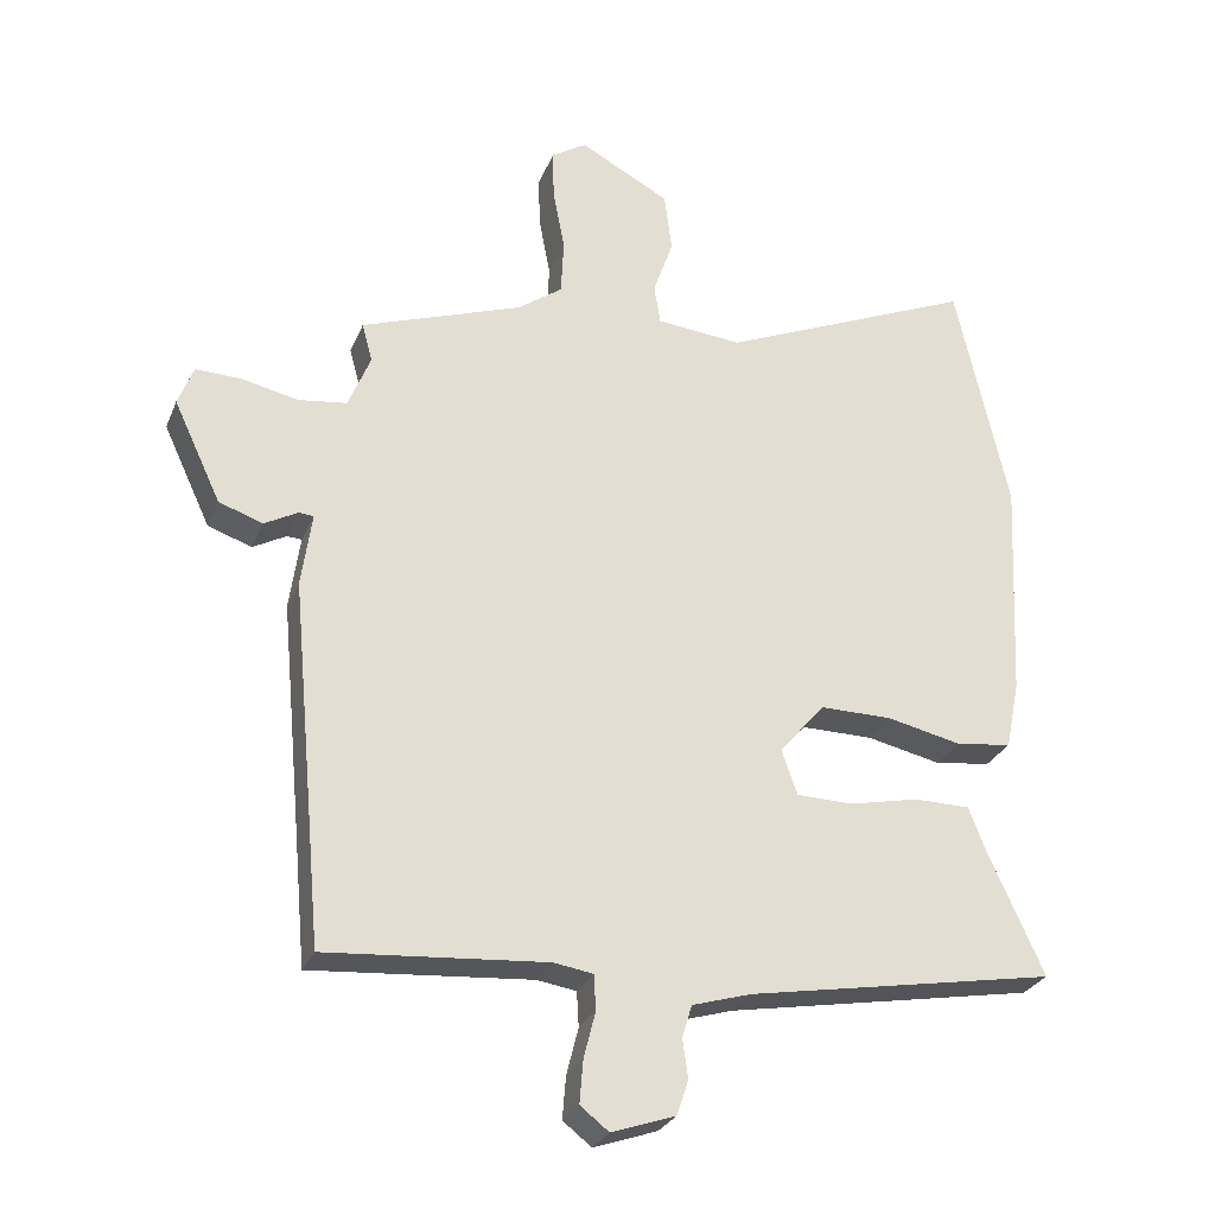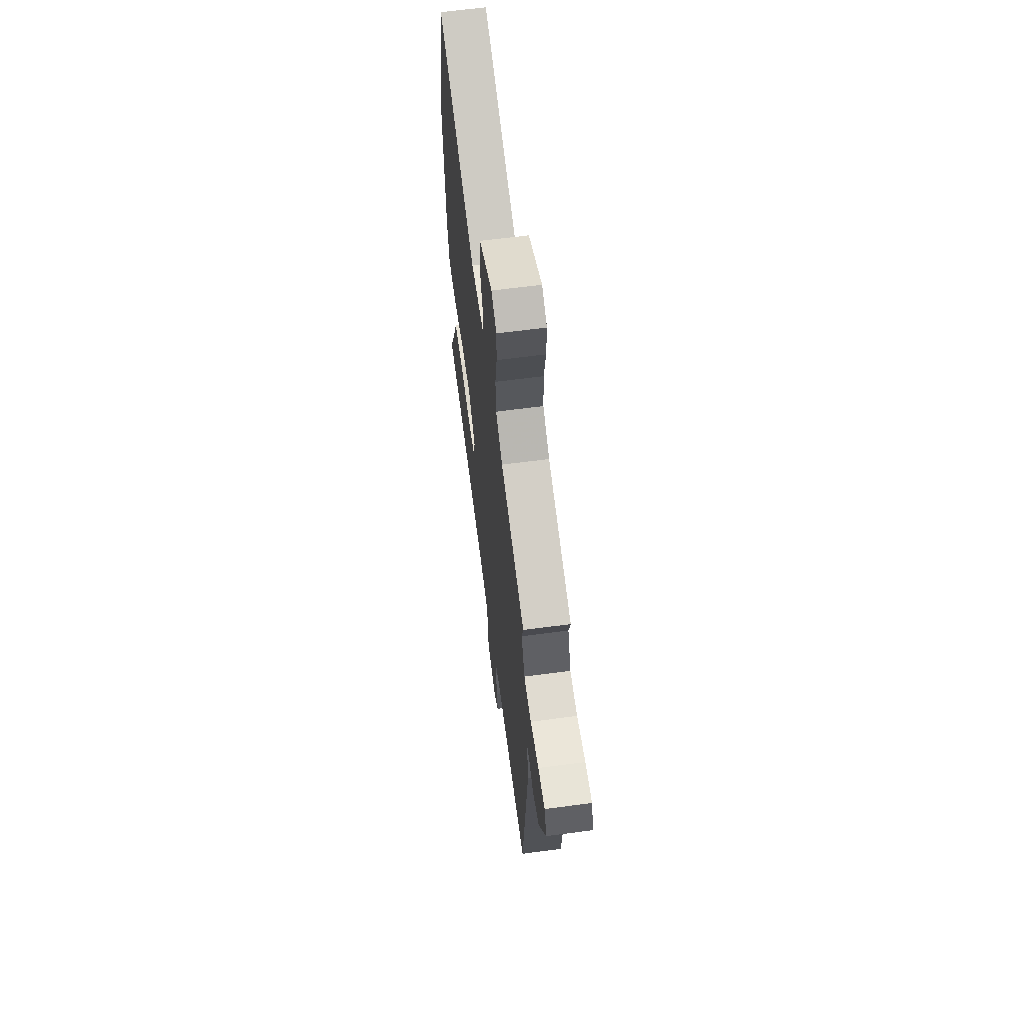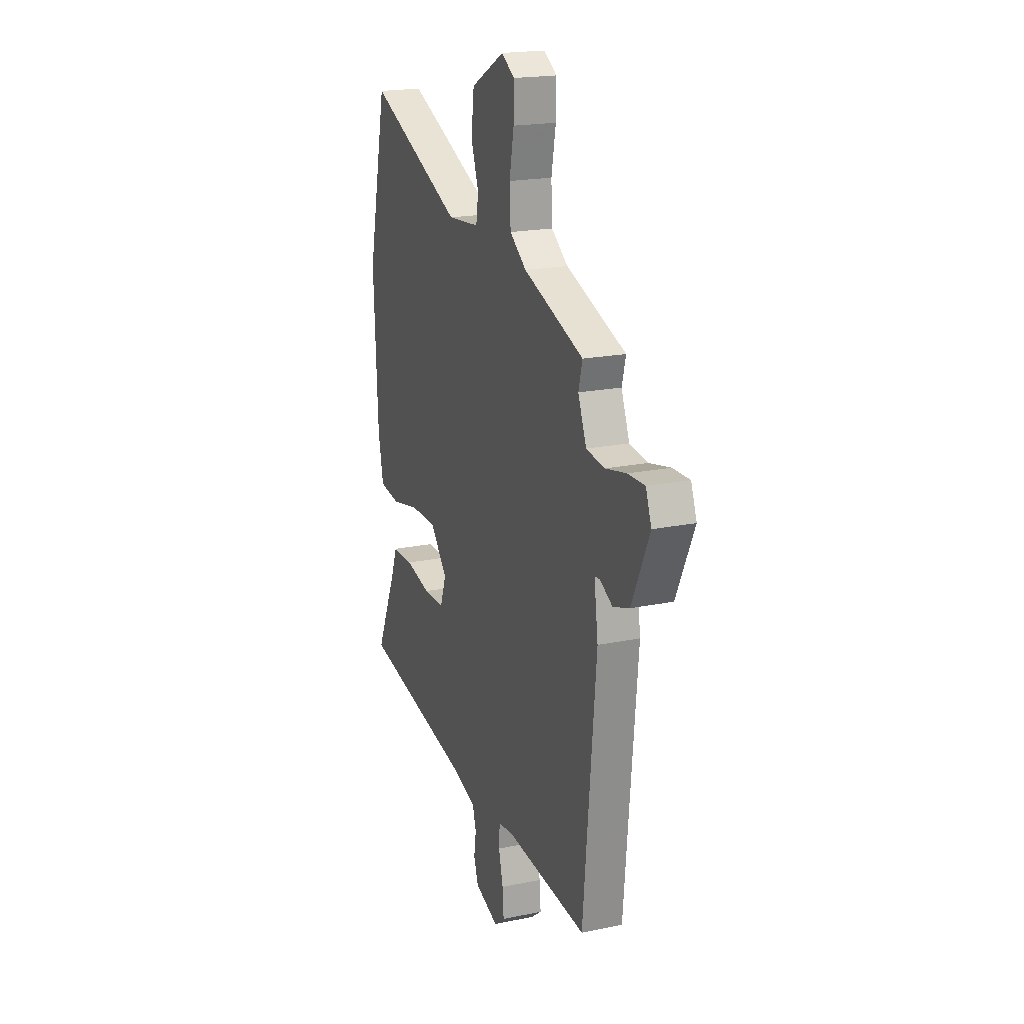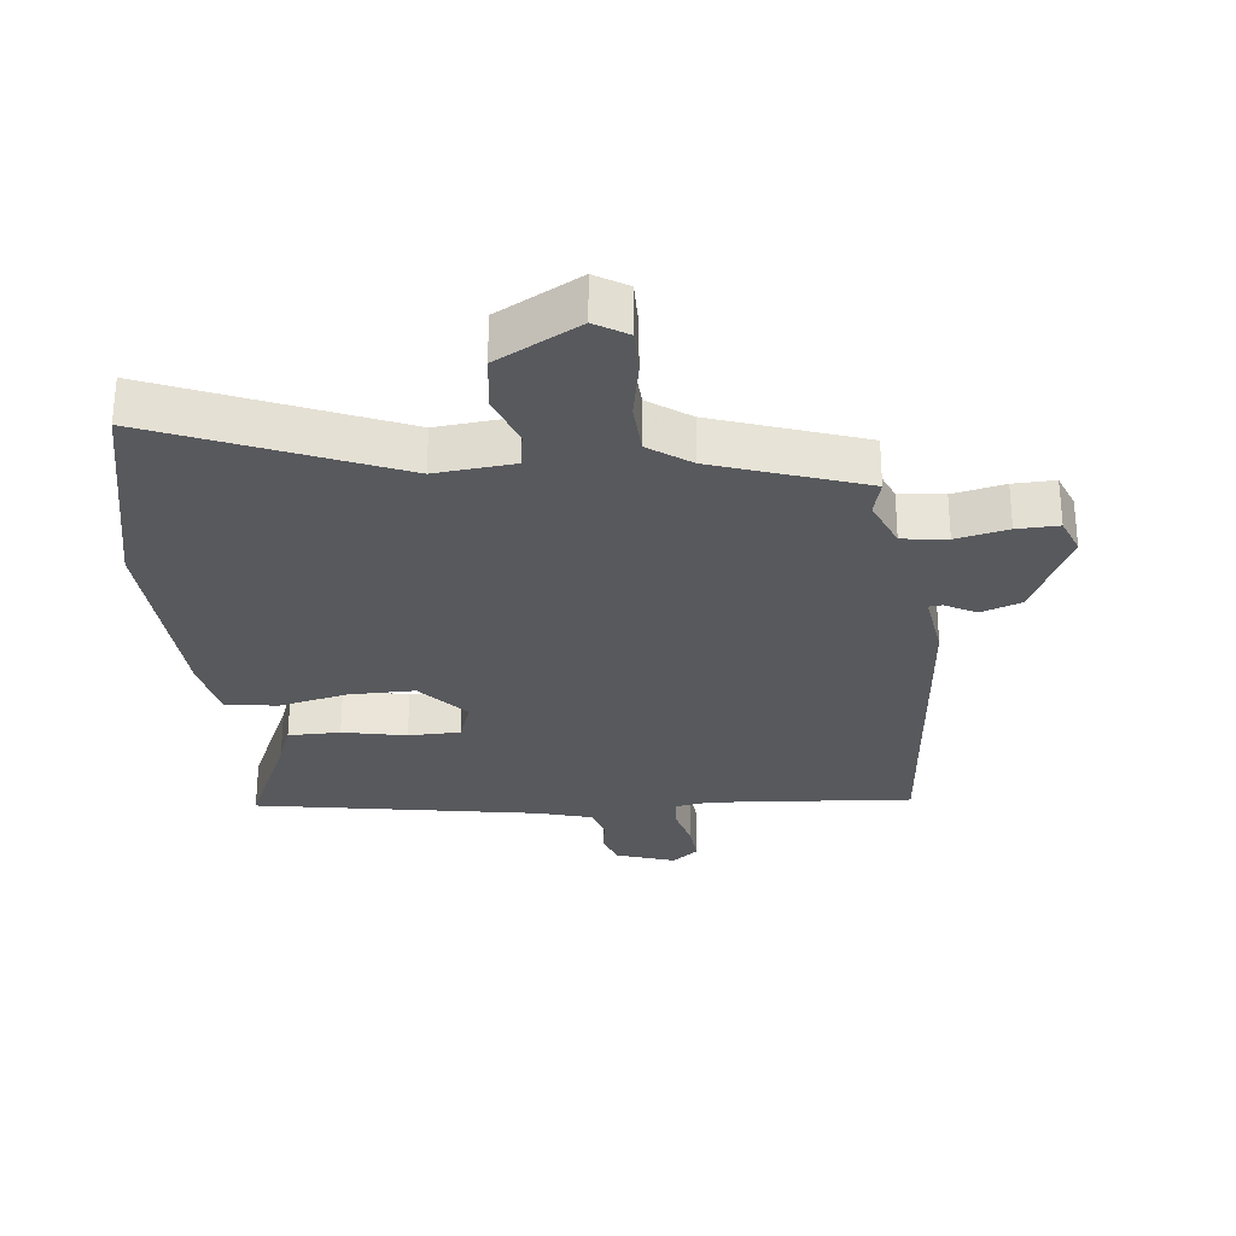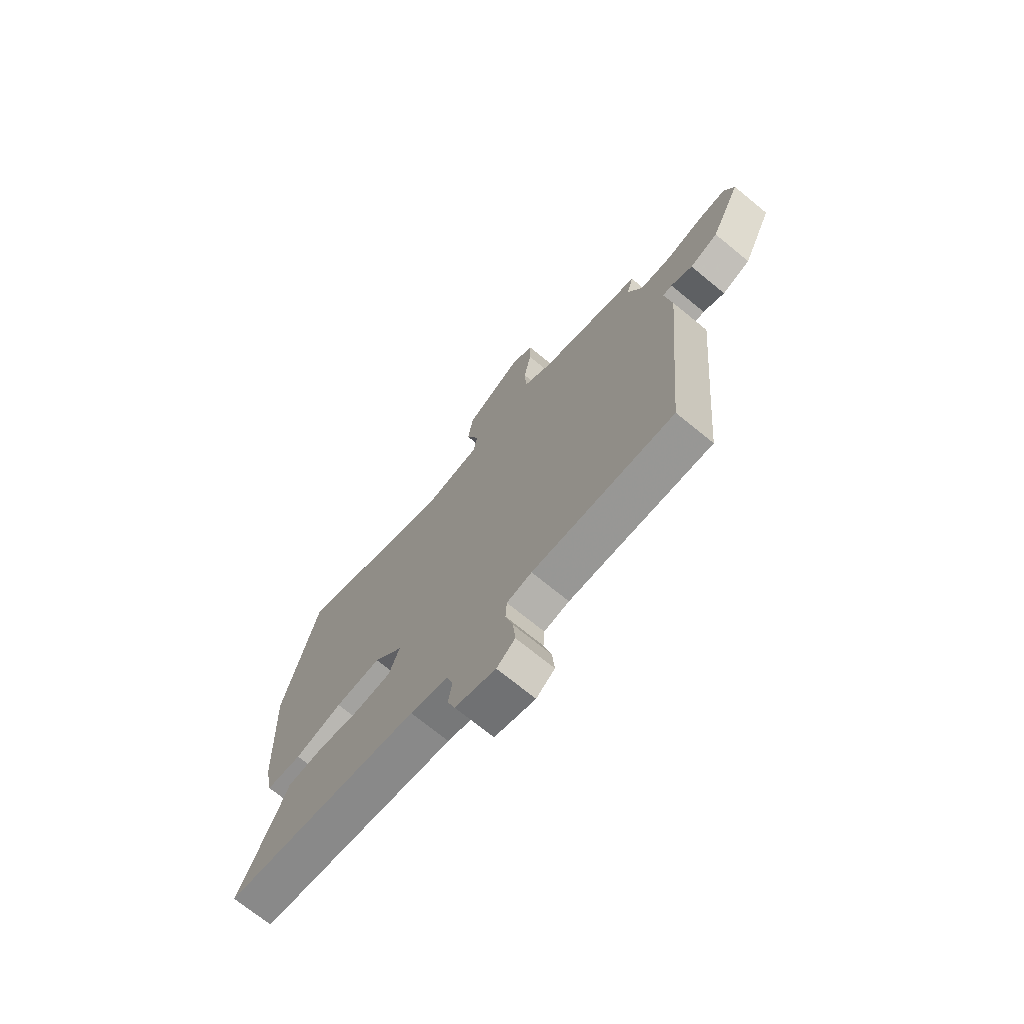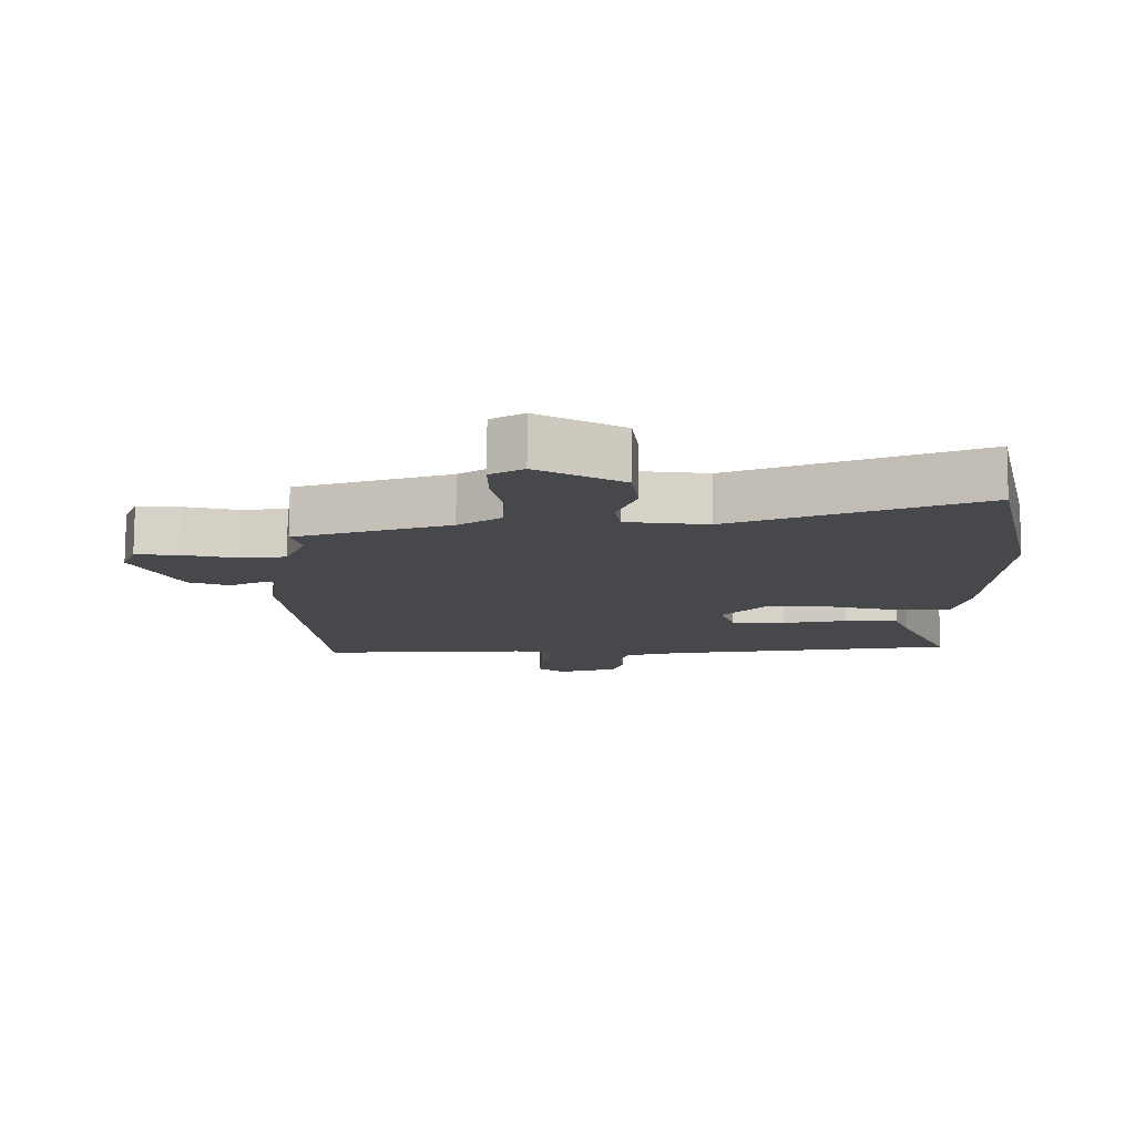
<metadata>
{"format":"obj","ext":"obj","renderer":"f3d","projection":"perspective","resolution":1024,"background":"white","views":[{"elev":-27.6,"azim":160.9,"up":"+Z"},{"elev":63.0,"azim":82.3,"up":"+Z"},{"elev":19.7,"azim":69.0,"up":"+Z"},{"elev":-29.0,"azim":6.2,"up":"+Y"},{"elev":-71.9,"azim":50.7,"up":"+Z"},{"elev":78.5,"azim":-179.7,"up":"+Z"}]}
</metadata>
<code>
v -0.54 0.07 -0.467
v -0.461 0.07 -0.292
v -0.436 0.07 -0.227
v -0.355 0.07 -0.226
v -0.256 0.07 -0.247
v -0.175 0.07 -0.245
v -0.152 0.07 -0.18
v -0.218 0.07 -0.104
v -0.321 0.07 -0.105
v -0.428 0.07 -0.129
v -0.508 0.07 -0.119
v -0.528 0.07 -0.021
v -0.544 0.07 0.301
v -0.469 0.07 0.639
v -0.102 0.07 0.484
v 0.021 0.07 0.496
v 0.03 0.07 0.553
v 0.001 0.07 0.635
v 0.012 0.07 0.721
v 0.141 0.07 0.791
v 0.191 0.07 0.76
v 0.19 0.07 0.687
v 0.173 0.07 0.598
v 0.177 0.07 0.518
v 0.241 0.07 0.472
v 0.473 0.07 0.391
v 0.458 0.07 0.335
v 0.49 0.07 0.257
v 0.56 0.07 0.248
v 0.641 0.07 0.266
v 0.706 0.07 0.268
v 0.728 0.07 0.211
v 0.66 0.07 0.066
v 0.597 0.07 0.044
v 0.549 0.07 0.07
v 0.528 0.07 0.068
v 0.543 0.07 -0.038
v 0.511 0.07 -0.381
v 0.495 0.07 -0.557
v 0.179 0.07 -0.533
v 0.123 0.07 -0.542
v 0.12 0.07 -0.592
v 0.137 0.07 -0.659
v 0.142 0.07 -0.72
v 0.101 0.07 -0.752
v 0.01 0.07 -0.721
v -0.007 0.07 -0.671
v 0.001 0.07 -0.616
v -0.013 0.07 -0.569
v -0.098 0.07 -0.544
v -0.54 0 -0.467
v -0.461 0 -0.292
v -0.436 0 -0.227
v -0.355 0 -0.226
v -0.256 0 -0.247
v -0.175 0 -0.245
v -0.152 0 -0.18
v -0.218 0 -0.104
v -0.321 0 -0.105
v -0.428 0 -0.129
v -0.508 0 -0.119
v -0.528 0 -0.021
v -0.544 0 0.301
v -0.469 0 0.639
v -0.102 0 0.484
v 0.021 0 0.496
v 0.03 0 0.553
v 0.001 0 0.635
v 0.012 0 0.721
v 0.141 0 0.791
v 0.191 0 0.76
v 0.19 0 0.687
v 0.173 0 0.598
v 0.177 0 0.518
v 0.241 0 0.472
v 0.473 0 0.391
v 0.458 0 0.335
v 0.49 0 0.257
v 0.56 0 0.248
v 0.641 0 0.266
v 0.706 0 0.268
v 0.728 0 0.211
v 0.66 0 0.066
v 0.597 0 0.044
v 0.549 0 0.07
v 0.528 0 0.068
v 0.543 0 -0.038
v 0.511 0 -0.381
v 0.495 0 -0.557
v 0.179 0 -0.533
v 0.123 0 -0.542
v 0.12 0 -0.592
v 0.137 0 -0.659
v 0.142 0 -0.72
v 0.101 0 -0.752
v 0.01 0 -0.721
v -0.007 0 -0.671
v 0.001 0 -0.616
v -0.013 0 -0.569
v -0.098 0 -0.544
f 45 46 47 48
f 45 48 49
f 42 43 44 45
f 41 42 45 49
f 38 39 40
f 36 37 38 40
f 36 40 41
f 32 33 34 35
f 32 35 36
f 29 30 31 32
f 28 29 32 36
f 27 28 36 41
f 25 26 27 41
f 20 21 22 23
f 20 23 24
f 17 18 19 20
f 16 17 20 24
f 12 13 14 15
f 12 15 16
f 9 10 11 12
f 8 9 12 16
f 7 8 16 24
f 2 3 4 5
f 50 1 2 5
f 50 5 6
f 25 41 49 50
f 24 25 50
f 6 7 24 50
f 98 97 96 95
f 99 98 95
f 95 94 93 92
f 99 95 92 91
f 90 89 88
f 90 88 87 86
f 91 90 86
f 85 84 83 82
f 86 85 82
f 82 81 80 79
f 86 82 79 78
f 91 86 78 77
f 91 77 76 75
f 73 72 71 70
f 74 73 70
f 70 69 68 67
f 74 70 67 66
f 65 64 63 62
f 66 65 62
f 62 61 60 59
f 66 62 59 58
f 74 66 58 57
f 55 54 53 52
f 55 52 51 100
f 56 55 100
f 100 99 91 75
f 100 75 74
f 100 74 57 56
f 1 51 52 2
f 2 52 53 3
f 3 53 54 4
f 4 54 55 5
f 5 55 56 6
f 6 56 57 7
f 7 57 58 8
f 8 58 59 9
f 9 59 60 10
f 10 60 61 11
f 11 61 62 12
f 12 62 63 13
f 13 63 64 14
f 14 64 65 15
f 15 65 66 16
f 16 66 67 17
f 17 67 68 18
f 18 68 69 19
f 19 69 70 20
f 20 70 71 21
f 21 71 72 22
f 22 72 73 23
f 23 73 74 24
f 24 74 75 25
f 25 75 76 26
f 26 76 77 27
f 27 77 78 28
f 28 78 79 29
f 29 79 80 30
f 30 80 81 31
f 31 81 82 32
f 32 82 83 33
f 33 83 84 34
f 34 84 85 35
f 35 85 86 36
f 36 86 87 37
f 37 87 88 38
f 38 88 89 39
f 39 89 90 40
f 40 90 91 41
f 41 91 92 42
f 42 92 93 43
f 43 93 94 44
f 44 94 95 45
f 45 95 96 46
f 46 96 97 47
f 47 97 98 48
f 48 98 99 49
f 49 99 100 50
f 50 100 51 1

</code>
